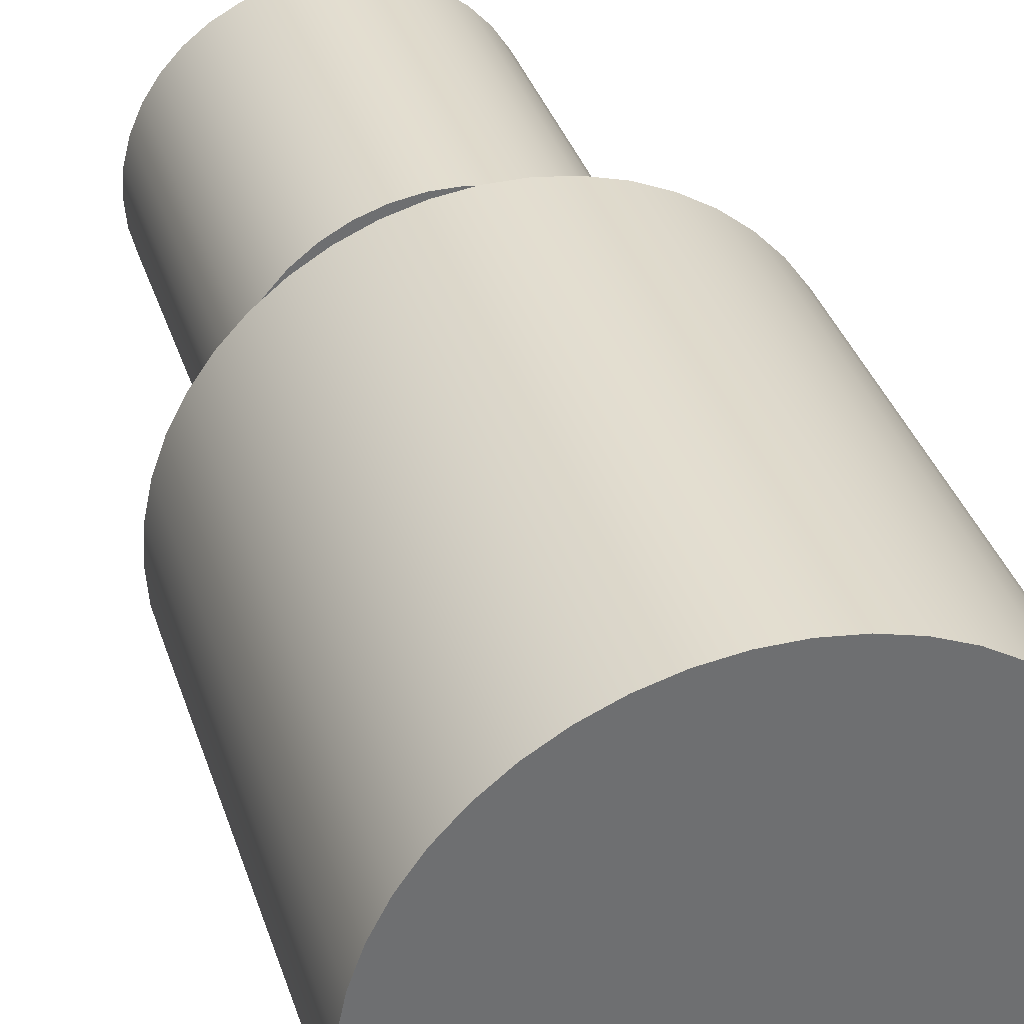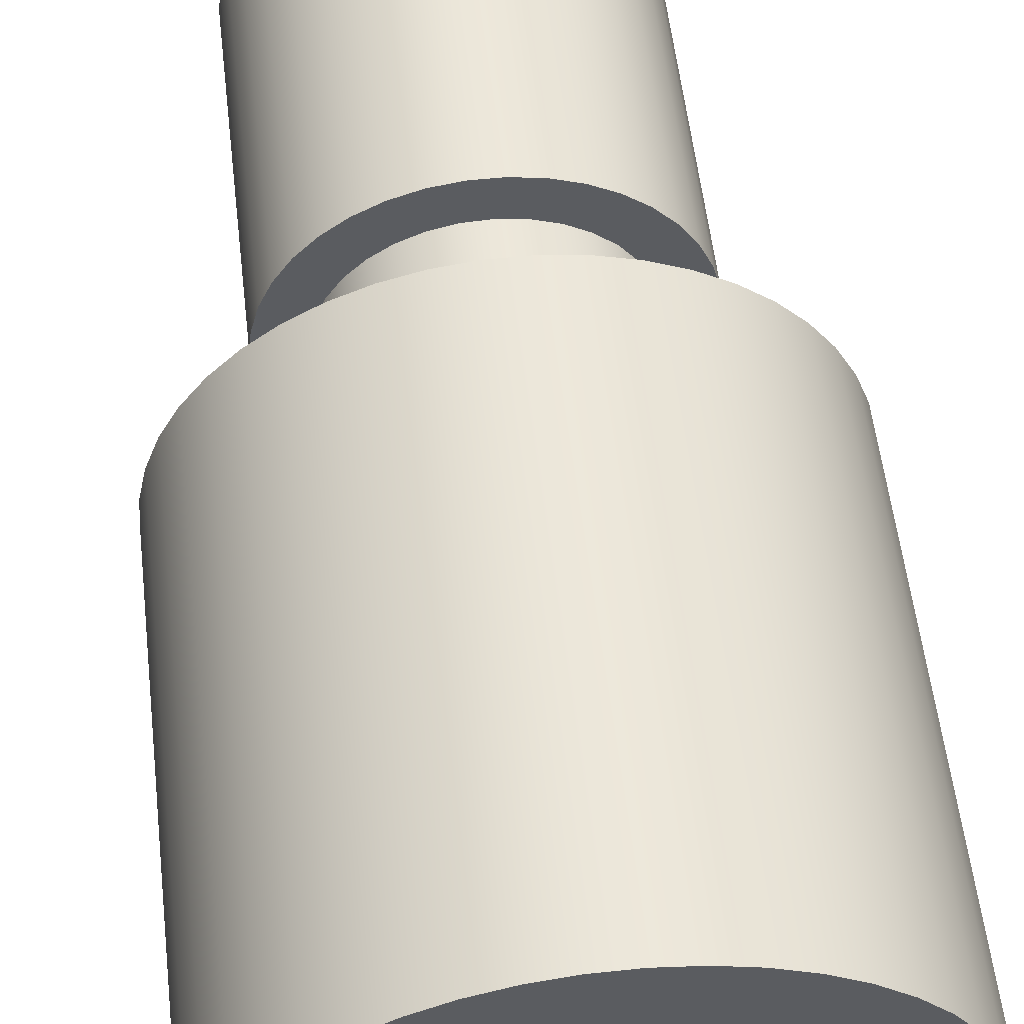
<metadata>
{"format":"obj","ext":"obj","renderer":"f3d","projection":"perspective","resolution":1024,"background":"white","views":[{"elev":35.7,"azim":-16.9,"up":"+Z"},{"elev":54.1,"azim":-6.5,"up":"+Z"}]}
</metadata>
<code>
v 0.6 2.3 -7.348e-17
v 0.5918 2.3 0.09876
v 0.5675 2.3 0.1948
v 0.5277 2.3 0.2856
v 0.4735 2.3 0.3685
v 0.4064 2.3 0.4414
v 0.3282 2.3 0.5023
v 0.241 2.3 0.5495
v 0.1473 2.3 0.5816
v 0.04955 2.3 0.598
v -0.04955 2.3 0.598
v -0.1473 2.3 0.5816
v -0.241 2.3 0.5495
v -0.3282 2.3 0.5023
v -0.4064 2.3 0.4414
v -0.4735 2.3 0.3685
v -0.5277 2.3 0.2856
v -0.5675 2.3 0.1948
v -0.5918 2.3 0.09876
v -0.6 2.3 0
v -0.5918 2.3 -0.09876
v -0.5675 2.3 -0.1948
v -0.5277 2.3 -0.2856
v -0.4735 2.3 -0.3685
v -0.4064 2.3 -0.4414
v -0.3282 2.3 -0.5023
v -0.241 2.3 -0.5495
v -0.1473 2.3 -0.5816
v -0.04955 2.3 -0.598
v 0.04955 2.3 -0.598
v 0.1473 2.3 -0.5816
v 0.241 2.3 -0.5495
v 0.3282 2.3 -0.5023
v 0.4064 2.3 -0.4414
v 0.4735 2.3 -0.3685
v 0.5277 2.3 -0.2856
v 0.5675 2.3 -0.1948
v 0.5918 2.3 -0.09876
v 0.45 2.3 -5.511e-17
v 0.4419 2.3 -0.08516
v 0.4178 2.3 -0.1672
v 0.3786 2.3 -0.2433
v 0.3257 2.3 -0.3105
v 0.261 2.3 -0.3666
v 0.1869 2.3 -0.4093
v 0.1061 2.3 -0.4373
v 0.02141 2.3 -0.4495
v -0.06404 2.3 -0.4454
v -0.1472 2.3 -0.4253
v -0.225 2.3 -0.3897
v -0.2947 2.3 -0.3401
v -0.3537 2.3 -0.2782
v -0.4 2.3 -0.2062
v -0.4318 2.3 -0.1268
v -0.448 2.3 -0.04278
v -0.448 2.3 0.04278
v -0.4318 2.3 0.1268
v -0.4 2.3 0.2062
v -0.3537 2.3 0.2782
v -0.2947 2.3 0.3401
v -0.225 2.3 0.3897
v -0.1472 2.3 0.4253
v -0.06404 2.3 0.4454
v 0.02141 2.3 0.4495
v 0.1061 2.3 0.4373
v 0.1869 2.3 0.4093
v 0.261 2.3 0.3666
v 0.3257 2.3 0.3105
v 0.3786 2.3 0.2433
v 0.4178 2.3 0.1672
v 0.4419 2.3 0.08516
v 0.6 3.5 -7.348e-17
v 0.5918 3.5 0.09876
v 0.5675 3.5 0.1948
v 0.5277 3.5 0.2856
v 0.4735 3.5 0.3685
v 0.4064 3.5 0.4414
v 0.3282 3.5 0.5023
v 0.241 3.5 0.5495
v 0.1473 3.5 0.5816
v 0.04955 3.5 0.598
v -0.04955 3.5 0.598
v -0.1473 3.5 0.5816
v -0.241 3.5 0.5495
v -0.3282 3.5 0.5023
v -0.4064 3.5 0.4414
v -0.4735 3.5 0.3685
v -0.5277 3.5 0.2856
v -0.5675 3.5 0.1948
v -0.5918 3.5 0.09876
v -0.6 3.5 0
v -0.5918 3.5 -0.09876
v -0.5675 3.5 -0.1948
v -0.5277 3.5 -0.2856
v -0.4735 3.5 -0.3685
v -0.4064 3.5 -0.4414
v -0.3282 3.5 -0.5023
v -0.241 3.5 -0.5495
v -0.1473 3.5 -0.5816
v -0.04955 3.5 -0.598
v 0.04955 3.5 -0.598
v 0.1473 3.5 -0.5816
v 0.241 3.5 -0.5495
v 0.3282 3.5 -0.5023
v 0.4064 3.5 -0.4414
v 0.4735 3.5 -0.3685
v 0.5277 3.5 -0.2856
v 0.5675 3.5 -0.1948
v 0.5918 3.5 -0.09876
v 0.6 2.3 -7.348e-17
v 0.5918 2.3 -0.09876
v 0.5675 2.3 -0.1948
v 0.5277 2.3 -0.2856
v 0.4735 2.3 -0.3685
v 0.4064 2.3 -0.4414
v 0.3282 2.3 -0.5023
v 0.241 2.3 -0.5495
v 0.1473 2.3 -0.5816
v 0.04955 2.3 -0.598
v -0.04955 2.3 -0.598
v -0.1473 2.3 -0.5816
v -0.241 2.3 -0.5495
v -0.3282 2.3 -0.5023
v -0.4064 2.3 -0.4414
v -0.4735 2.3 -0.3685
v -0.5277 2.3 -0.2856
v -0.5675 2.3 -0.1948
v -0.5918 2.3 -0.09876
v -0.6 2.3 0
v -0.5918 2.3 0.09876
v -0.5675 2.3 0.1948
v -0.5277 2.3 0.2856
v -0.4735 2.3 0.3685
v -0.4064 2.3 0.4414
v -0.3282 2.3 0.5023
v -0.241 2.3 0.5495
v -0.1473 2.3 0.5816
v -0.04955 2.3 0.598
v 0.04955 2.3 0.598
v 0.1473 2.3 0.5816
v 0.241 2.3 0.5495
v 0.3282 2.3 0.5023
v 0.4064 2.3 0.4414
v 0.4735 2.3 0.3685
v 0.5277 2.3 0.2856
v 0.5675 2.3 0.1948
v 0.5918 2.3 0.09876
v 0.6 2.3 -7.348e-17
v 0.6 3.5 -7.348e-17
v 0.6 3.5 -7.348e-17
v 0.5918 3.5 -0.09876
v 0.5675 3.5 -0.1948
v 0.5277 3.5 -0.2856
v 0.4735 3.5 -0.3685
v 0.4064 3.5 -0.4414
v 0.3282 3.5 -0.5023
v 0.241 3.5 -0.5495
v 0.1473 3.5 -0.5816
v 0.04955 3.5 -0.598
v -0.04955 3.5 -0.598
v -0.1473 3.5 -0.5816
v -0.241 3.5 -0.5495
v -0.3282 3.5 -0.5023
v -0.4064 3.5 -0.4414
v -0.4735 3.5 -0.3685
v -0.5277 3.5 -0.2856
v -0.5675 3.5 -0.1948
v -0.5918 3.5 -0.09876
v -0.6 3.5 0
v -0.5918 3.5 0.09876
v -0.5675 3.5 0.1948
v -0.5277 3.5 0.2856
v -0.4735 3.5 0.3685
v -0.4064 3.5 0.4414
v -0.3282 3.5 0.5023
v -0.241 3.5 0.5495
v -0.1473 3.5 0.5816
v -0.04955 3.5 0.598
v 0.04955 3.5 0.598
v 0.1473 3.5 0.5816
v 0.241 3.5 0.5495
v 0.3282 3.5 0.5023
v 0.4064 3.5 0.4414
v 0.4735 3.5 0.3685
v 0.5277 3.5 0.2856
v 0.5675 3.5 0.1948
v 0.5918 3.5 0.09876
v 0.45 2.3 -5.511e-17
v 0.4419 2.3 0.08516
v 0.4178 2.3 0.1672
v 0.3786 2.3 0.2433
v 0.3257 2.3 0.3105
v 0.261 2.3 0.3666
v 0.1869 2.3 0.4093
v 0.1061 2.3 0.4373
v 0.02141 2.3 0.4495
v -0.06404 2.3 0.4454
v -0.1472 2.3 0.4253
v -0.225 2.3 0.3897
v -0.2947 2.3 0.3401
v -0.3537 2.3 0.2782
v -0.4 2.3 0.2062
v -0.4318 2.3 0.1268
v -0.448 2.3 0.04278
v -0.448 2.3 -0.04278
v -0.4318 2.3 -0.1268
v -0.4 2.3 -0.2062
v -0.3537 2.3 -0.2782
v -0.2947 2.3 -0.3401
v -0.225 2.3 -0.3897
v -0.1472 2.3 -0.4253
v -0.06404 2.3 -0.4454
v 0.02141 2.3 -0.4495
v 0.1061 2.3 -0.4373
v 0.1869 2.3 -0.4093
v 0.261 2.3 -0.3666
v 0.3257 2.3 -0.3105
v 0.3786 2.3 -0.2433
v 0.4178 2.3 -0.1672
v 0.4419 2.3 -0.08516
v 0.45 1.8 -5.511e-17
v 0.4419 1.8 -0.08516
v 0.4178 1.8 -0.1672
v 0.3786 1.8 -0.2433
v 0.3257 1.8 -0.3105
v 0.261 1.8 -0.3666
v 0.1869 1.8 -0.4093
v 0.1061 1.8 -0.4373
v 0.02141 1.8 -0.4495
v -0.06404 1.8 -0.4454
v -0.1472 1.8 -0.4253
v -0.225 1.8 -0.3897
v -0.2947 1.8 -0.3401
v -0.3537 1.8 -0.2782
v -0.4 1.8 -0.2062
v -0.4318 1.8 -0.1268
v -0.448 1.8 -0.04278
v -0.448 1.8 0.04278
v -0.4318 1.8 0.1268
v -0.4 1.8 0.2062
v -0.3537 1.8 0.2782
v -0.2947 1.8 0.3401
v -0.225 1.8 0.3897
v -0.1472 1.8 0.4253
v -0.06404 1.8 0.4454
v 0.02141 1.8 0.4495
v 0.1061 1.8 0.4373
v 0.1869 1.8 0.4093
v 0.261 1.8 0.3666
v 0.3257 1.8 0.3105
v 0.3786 1.8 0.2433
v 0.4178 1.8 0.1672
v 0.4419 1.8 0.08516
v 0.45 1.8 -5.511e-17
v 0.45 2.3 -5.511e-17
v -0.9 1.8 1.102e-16
v -0.8916 1.8 -0.1225
v -0.8666 1.8 -0.2428
v -0.8255 1.8 -0.3586
v -0.769 1.8 -0.4676
v -0.6981 1.8 -0.568
v -0.6143 1.8 -0.6578
v -0.519 1.8 -0.7353
v -0.4141 1.8 -0.7991
v -0.3014 1.8 -0.848
v -0.1831 1.8 -0.8812
v -0.06142 1.8 -0.8979
v 0.06142 1.8 -0.8979
v 0.1831 1.8 -0.8812
v 0.3014 1.8 -0.848
v 0.4141 1.8 -0.7991
v 0.519 1.8 -0.7353
v 0.6143 1.8 -0.6578
v 0.6981 1.8 -0.568
v 0.769 1.8 -0.4676
v 0.8255 1.8 -0.3586
v 0.8666 1.8 -0.2428
v 0.8916 1.8 -0.1225
v 0.9 1.8 0
v 0.8916 1.8 0.1225
v 0.8666 1.8 0.2428
v 0.8255 1.8 0.3586
v 0.769 1.8 0.4676
v 0.6981 1.8 0.568
v 0.6143 1.8 0.6578
v 0.519 1.8 0.7353
v 0.4141 1.8 0.7991
v 0.3014 1.8 0.848
v 0.1831 1.8 0.8812
v 0.06142 1.8 0.8979
v -0.06142 1.8 0.8979
v -0.1831 1.8 0.8812
v -0.3014 1.8 0.848
v -0.4141 1.8 0.7991
v -0.519 1.8 0.7353
v -0.6143 1.8 0.6578
v -0.6981 1.8 0.568
v -0.769 1.8 0.4676
v -0.8255 1.8 0.3586
v -0.8666 1.8 0.2428
v -0.8916 1.8 0.1225
v -0.9 0 1.102e-16
v -0.8916 0 0.1225
v -0.8666 0 0.2428
v -0.8255 0 0.3586
v -0.769 0 0.4676
v -0.6981 0 0.568
v -0.6143 0 0.6578
v -0.519 0 0.7353
v -0.4141 0 0.7991
v -0.3014 0 0.848
v -0.1831 0 0.8812
v -0.06142 0 0.8979
v 0.06142 0 0.8979
v 0.1831 0 0.8812
v 0.3014 0 0.848
v 0.4141 0 0.7991
v 0.519 0 0.7353
v 0.6143 0 0.6578
v 0.6981 0 0.568
v 0.769 0 0.4676
v 0.8255 0 0.3586
v 0.8666 0 0.2428
v 0.8916 0 0.1225
v 0.9 0 0
v 0.8916 0 -0.1225
v 0.8666 0 -0.2428
v 0.8255 0 -0.3586
v 0.769 0 -0.4676
v 0.6981 0 -0.568
v 0.6143 0 -0.6578
v 0.519 0 -0.7353
v 0.4141 0 -0.7991
v 0.3014 0 -0.848
v 0.1831 0 -0.8812
v 0.06142 0 -0.8979
v -0.06142 0 -0.8979
v -0.1831 0 -0.8812
v -0.3014 0 -0.848
v -0.4141 0 -0.7991
v -0.519 0 -0.7353
v -0.6143 0 -0.6578
v -0.6981 0 -0.568
v -0.769 0 -0.4676
v -0.8255 0 -0.3586
v -0.8666 0 -0.2428
v -0.8916 0 -0.1225
v -0.9 0 1.102e-16
v -0.9 1.8 1.102e-16
v 0.45 1.8 -5.511e-17
v 0.4419 1.8 0.08516
v 0.4178 1.8 0.1672
v 0.3786 1.8 0.2433
v 0.3257 1.8 0.3105
v 0.261 1.8 0.3666
v 0.1869 1.8 0.4093
v 0.1061 1.8 0.4373
v 0.02141 1.8 0.4495
v -0.06404 1.8 0.4454
v -0.1472 1.8 0.4253
v -0.225 1.8 0.3897
v -0.2947 1.8 0.3401
v -0.3537 1.8 0.2782
v -0.4 1.8 0.2062
v -0.4318 1.8 0.1268
v -0.448 1.8 0.04278
v -0.448 1.8 -0.04278
v -0.4318 1.8 -0.1268
v -0.4 1.8 -0.2062
v -0.3537 1.8 -0.2782
v -0.2947 1.8 -0.3401
v -0.225 1.8 -0.3897
v -0.1472 1.8 -0.4253
v -0.06404 1.8 -0.4454
v 0.02141 1.8 -0.4495
v 0.1061 1.8 -0.4373
v 0.1869 1.8 -0.4093
v 0.261 1.8 -0.3666
v 0.3257 1.8 -0.3105
v 0.3786 1.8 -0.2433
v 0.4178 1.8 -0.1672
v 0.4419 1.8 -0.08516
v -0.9 1.8 1.102e-16
v -0.8916 1.8 0.1225
v -0.8666 1.8 0.2428
v -0.8255 1.8 0.3586
v -0.769 1.8 0.4676
v -0.6981 1.8 0.568
v -0.6143 1.8 0.6578
v -0.519 1.8 0.7353
v -0.4141 1.8 0.7991
v -0.3014 1.8 0.848
v -0.1831 1.8 0.8812
v -0.06142 1.8 0.8979
v 0.06142 1.8 0.8979
v 0.1831 1.8 0.8812
v 0.3014 1.8 0.848
v 0.4141 1.8 0.7991
v 0.519 1.8 0.7353
v 0.6143 1.8 0.6578
v 0.6981 1.8 0.568
v 0.769 1.8 0.4676
v 0.8255 1.8 0.3586
v 0.8666 1.8 0.2428
v 0.8916 1.8 0.1225
v 0.9 1.8 0
v 0.8916 1.8 -0.1225
v 0.8666 1.8 -0.2428
v 0.8255 1.8 -0.3586
v 0.769 1.8 -0.4676
v 0.6981 1.8 -0.568
v 0.6143 1.8 -0.6578
v 0.519 1.8 -0.7353
v 0.4141 1.8 -0.7991
v 0.3014 1.8 -0.848
v 0.1831 1.8 -0.8812
v 0.06142 1.8 -0.8979
v -0.06142 1.8 -0.8979
v -0.1831 1.8 -0.8812
v -0.3014 1.8 -0.848
v -0.4141 1.8 -0.7991
v -0.519 1.8 -0.7353
v -0.6143 1.8 -0.6578
v -0.6981 1.8 -0.568
v -0.769 1.8 -0.4676
v -0.8255 1.8 -0.3586
v -0.8666 1.8 -0.2428
v -0.8916 1.8 -0.1225
v -0.9 0 1.102e-16
v -0.8916 0 -0.1225
v -0.8666 0 -0.2428
v -0.8255 0 -0.3586
v -0.769 0 -0.4676
v -0.6981 0 -0.568
v -0.6143 0 -0.6578
v -0.519 0 -0.7353
v -0.4141 0 -0.7991
v -0.3014 0 -0.848
v -0.1831 0 -0.8812
v -0.06142 0 -0.8979
v 0.06142 0 -0.8979
v 0.1831 0 -0.8812
v 0.3014 0 -0.848
v 0.4141 0 -0.7991
v 0.519 0 -0.7353
v 0.6143 0 -0.6578
v 0.6981 0 -0.568
v 0.769 0 -0.4676
v 0.8255 0 -0.3586
v 0.8666 0 -0.2428
v 0.8916 0 -0.1225
v 0.9 0 0
v 0.8916 0 0.1225
v 0.8666 0 0.2428
v 0.8255 0 0.3586
v 0.769 0 0.4676
v 0.6981 0 0.568
v 0.6143 0 0.6578
v 0.519 0 0.7353
v 0.4141 0 0.7991
v 0.3014 0 0.848
v 0.1831 0 0.8812
v 0.06142 0 0.8979
v -0.06142 0 0.8979
v -0.1831 0 0.8812
v -0.3014 0 0.848
v -0.4141 0 0.7991
v -0.519 0 0.7353
v -0.6143 0 0.6578
v -0.6981 0 0.568
v -0.769 0 0.4676
v -0.8255 0 0.3586
v -0.8666 0 0.2428
v -0.8916 0 0.1225
g 962bf352-e2a2-11ea-a6d5-54bf646e7e1f
f 38 1 39
f 39 1 2
f 39 2 71
f 71 2 3
f 71 3 70
f 70 3 4
f 70 4 69
f 69 4 5
f 69 5 68
f 68 5 6
f 68 6 67
f 67 6 7
f 67 7 66
f 66 7 8
f 66 8 65
f 65 8 9
f 65 9 10
f 65 10 64
f 64 10 11
f 64 11 63
f 63 11 12
f 63 12 62
f 62 12 13
f 62 13 61
f 61 13 14
f 61 14 60
f 60 14 15
f 60 15 59
f 59 15 16
f 59 16 17
f 59 17 58
f 58 17 18
f 58 18 57
f 57 18 19
f 57 19 56
f 56 19 20
f 56 20 55
f 55 20 21
f 55 21 54
f 54 21 22
f 54 22 53
f 53 22 23
f 53 23 52
f 52 23 24
f 52 24 25
f 52 25 51
f 51 25 26
f 51 26 50
f 50 26 27
f 50 27 49
f 49 27 28
f 49 28 48
f 48 28 29
f 48 29 47
f 47 29 30
f 47 30 46
f 46 30 31
f 46 31 32
f 46 32 45
f 45 32 33
f 45 33 44
f 44 33 34
f 44 34 43
f 43 34 35
f 43 35 42
f 42 35 36
f 42 36 41
f 41 36 37
f 41 37 40
f 40 37 38
f 40 38 39
g 962def9c-e2a2-11ea-95df-54bf646e7e1f
f 73 147 72
f 72 147 148
f 149 110 109
f 109 110 111
f 109 111 108
f 108 111 112
f 108 112 107
f 107 112 113
f 107 113 106
f 106 113 114
f 106 114 105
f 105 114 115
f 105 115 104
f 104 115 116
f 104 116 103
f 103 116 117
f 103 117 102
f 102 117 118
f 102 118 101
f 101 118 119
f 101 119 100
f 100 119 120
f 100 120 99
f 99 120 121
f 99 121 98
f 98 121 122
f 98 122 97
f 97 122 123
f 97 123 96
f 96 123 124
f 96 124 95
f 95 124 125
f 95 125 94
f 94 125 126
f 94 126 93
f 93 126 127
f 93 127 92
f 92 127 128
f 92 128 91
f 91 128 129
f 91 129 90
f 90 129 130
f 90 130 89
f 89 130 131
f 89 131 88
f 88 131 132
f 88 132 87
f 87 132 133
f 87 133 86
f 86 133 134
f 86 134 85
f 85 134 135
f 85 135 84
f 84 135 136
f 84 136 83
f 83 136 137
f 83 137 82
f 82 137 138
f 82 138 81
f 81 138 139
f 81 139 80
f 80 139 140
f 80 140 79
f 79 140 141
f 79 141 78
f 78 141 142
f 78 142 77
f 77 142 143
f 77 143 76
f 76 143 144
f 76 144 75
f 75 144 145
f 75 145 74
f 74 145 146
f 74 146 73
f 73 146 147
g 9630d6a8-e2a2-11ea-b5a8-54bf646e7e1f
f 151 168 150
f 150 168 169
f 150 169 187
f 187 169 170
f 187 170 186
f 186 170 171
f 186 171 185
f 185 171 172
f 185 172 184
f 184 172 173
f 184 173 183
f 183 173 174
f 183 174 182
f 182 174 175
f 182 175 181
f 181 175 176
f 181 176 180
f 180 176 177
f 180 177 179
f 179 177 178
f 168 151 167
f 167 151 152
f 167 152 166
f 166 152 153
f 166 153 165
f 165 153 154
f 165 154 164
f 164 154 155
f 164 155 163
f 163 155 156
f 163 156 162
f 162 156 157
f 162 157 161
f 161 157 158
f 161 158 160
f 160 158 159
g 95ded0e6-e2a2-11ea-b1c3-54bf646e7e1f
f 189 253 188
f 188 253 254
f 255 221 220
f 220 221 222
f 220 222 219
f 219 222 223
f 219 223 218
f 218 223 224
f 218 224 217
f 217 224 225
f 217 225 216
f 216 225 226
f 216 226 215
f 215 226 227
f 215 227 214
f 214 227 228
f 214 228 213
f 213 228 229
f 213 229 212
f 212 229 230
f 212 230 211
f 211 230 231
f 211 231 210
f 210 231 232
f 210 232 209
f 209 232 233
f 209 233 208
f 208 233 234
f 208 234 207
f 207 234 235
f 207 235 206
f 206 235 236
f 206 236 205
f 205 236 237
f 205 237 204
f 204 237 238
f 204 238 203
f 203 238 239
f 203 239 202
f 202 239 240
f 202 240 201
f 201 240 241
f 201 241 200
f 200 241 242
f 200 242 199
f 199 242 243
f 199 243 198
f 198 243 244
f 198 244 197
f 197 244 245
f 197 245 196
f 196 245 246
f 196 246 195
f 195 246 247
f 195 247 194
f 194 247 248
f 194 248 193
f 193 248 249
f 193 249 192
f 192 249 250
f 192 250 191
f 191 250 251
f 191 251 190
f 190 251 252
f 190 252 189
f 189 252 253
g 959c3824-e2a2-11ea-b9ee-54bf646e7e1f
f 257 347 256
f 256 347 348
f 349 302 301
f 301 302 303
f 301 303 300
f 300 303 304
f 300 304 299
f 299 304 305
f 299 305 298
f 298 305 306
f 298 306 297
f 297 306 307
f 297 307 296
f 296 307 308
f 296 308 295
f 295 308 309
f 295 309 294
f 294 309 310
f 294 310 293
f 293 310 311
f 293 311 292
f 292 311 312
f 292 312 291
f 291 312 313
f 291 313 290
f 290 313 314
f 290 314 289
f 289 314 315
f 289 315 288
f 288 315 316
f 288 316 287
f 287 316 317
f 287 317 286
f 286 317 318
f 286 318 285
f 285 318 319
f 285 319 284
f 284 319 320
f 284 320 283
f 283 320 321
f 283 321 282
f 282 321 322
f 282 322 281
f 281 322 323
f 281 323 280
f 280 323 324
f 280 324 279
f 279 324 325
f 279 325 278
f 278 325 326
f 278 326 277
f 277 326 327
f 277 327 276
f 276 327 328
f 276 328 275
f 275 328 329
f 275 329 274
f 274 329 330
f 274 330 273
f 273 330 331
f 273 331 272
f 272 331 332
f 272 332 271
f 271 332 333
f 271 333 270
f 270 333 334
f 270 334 269
f 269 334 335
f 269 335 268
f 268 335 336
f 268 336 267
f 267 336 337
f 267 337 266
f 266 337 338
f 266 338 265
f 265 338 339
f 265 339 264
f 264 339 340
f 264 340 263
f 263 340 341
f 263 341 262
f 262 341 342
f 262 342 261
f 261 342 343
f 261 343 260
f 260 343 344
f 260 344 259
f 259 344 345
f 259 345 258
f 258 345 346
f 258 346 257
f 257 346 347
g 959e0da4-e2a2-11ea-8e03-54bf646e7e1f
f 351 405 350
f 350 405 406
f 350 406 407
f 405 351 404
f 404 351 352
f 404 352 403
f 403 352 353
f 403 353 402
f 402 353 401
f 401 353 354
f 401 354 400
f 400 354 355
f 400 355 399
f 399 355 398
f 398 355 356
f 398 356 397
f 397 356 357
f 397 357 396
f 396 357 358
f 396 358 395
f 395 358 394
f 394 358 359
f 394 359 393
f 393 359 360
f 393 360 392
f 392 360 391
f 391 360 361
f 391 361 390
f 390 361 362
f 390 362 389
f 389 362 363
f 389 363 388
f 388 363 387
f 387 363 364
f 387 364 386
f 386 364 365
f 386 365 385
f 385 365 384
f 384 365 366
f 384 366 383
f 383 366 367
f 383 367 428
f 428 367 368
f 428 368 427
f 427 368 426
f 426 368 369
f 426 369 425
f 425 369 370
f 425 370 424
f 424 370 423
f 423 370 371
f 423 371 422
f 422 371 372
f 422 372 421
f 421 372 373
f 421 373 420
f 420 373 419
f 419 373 374
f 419 374 418
f 418 374 375
f 418 375 417
f 417 375 416
f 416 375 376
f 416 376 415
f 415 376 377
f 415 377 414
f 414 377 378
f 414 378 413
f 413 378 412
f 412 378 379
f 412 379 411
f 411 379 380
f 411 380 410
f 410 380 409
f 409 380 381
f 409 381 408
f 408 381 382
f 408 382 407
f 407 382 350
g 959fe2f4-e2a2-11ea-9fa5-54bf646e7e1f
f 430 451 429
f 429 451 452
f 429 452 474
f 474 452 453
f 474 453 473
f 473 453 454
f 473 454 472
f 472 454 455
f 472 455 471
f 471 455 456
f 471 456 470
f 470 456 457
f 470 457 469
f 469 457 458
f 469 458 468
f 468 458 459
f 468 459 467
f 467 459 460
f 467 460 466
f 466 460 461
f 466 461 465
f 465 461 462
f 465 462 464
f 464 462 463
f 451 430 450
f 450 430 431
f 450 431 449
f 449 431 432
f 449 432 448
f 448 432 433
f 448 433 447
f 447 433 434
f 447 434 446
f 446 434 435
f 446 435 445
f 445 435 436
f 445 436 444
f 444 436 437
f 444 437 443
f 443 437 438
f 443 438 442
f 442 438 439
f 442 439 441
f 441 439 440

</code>
